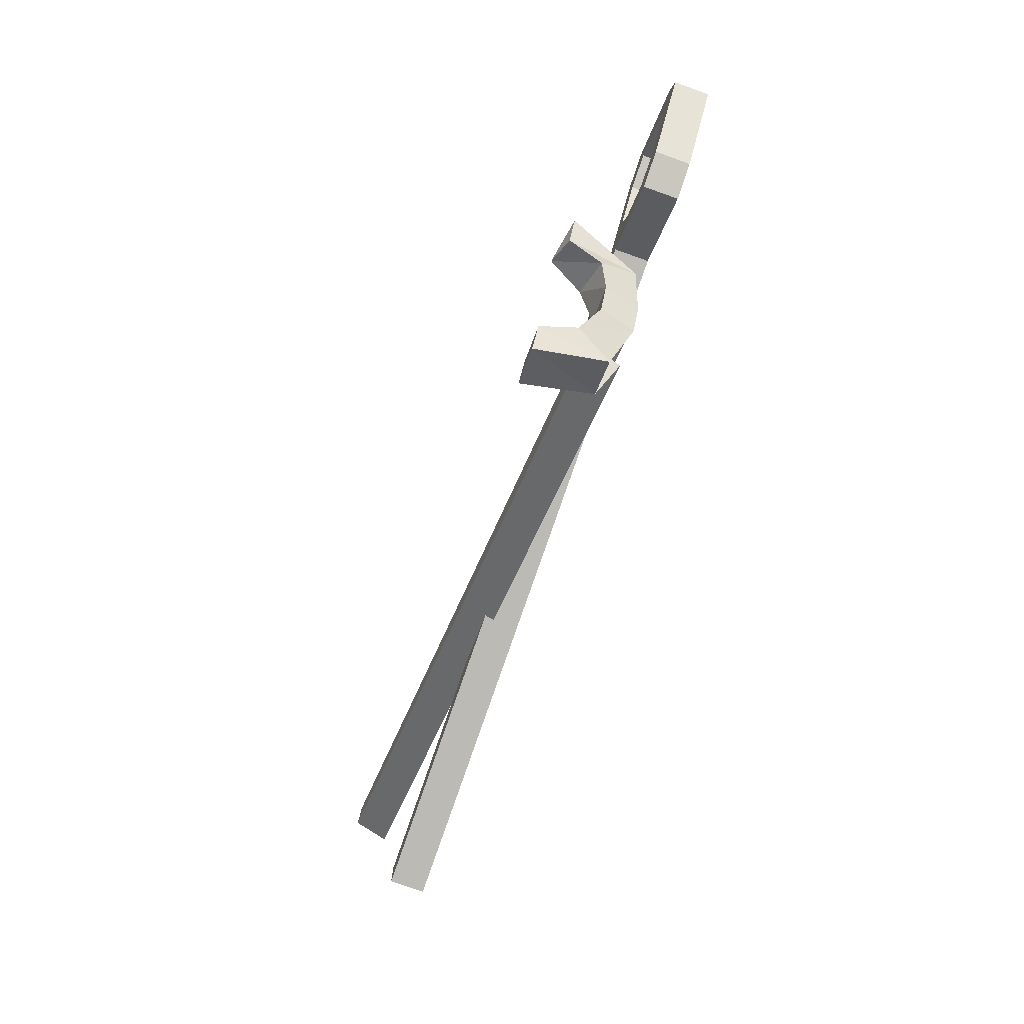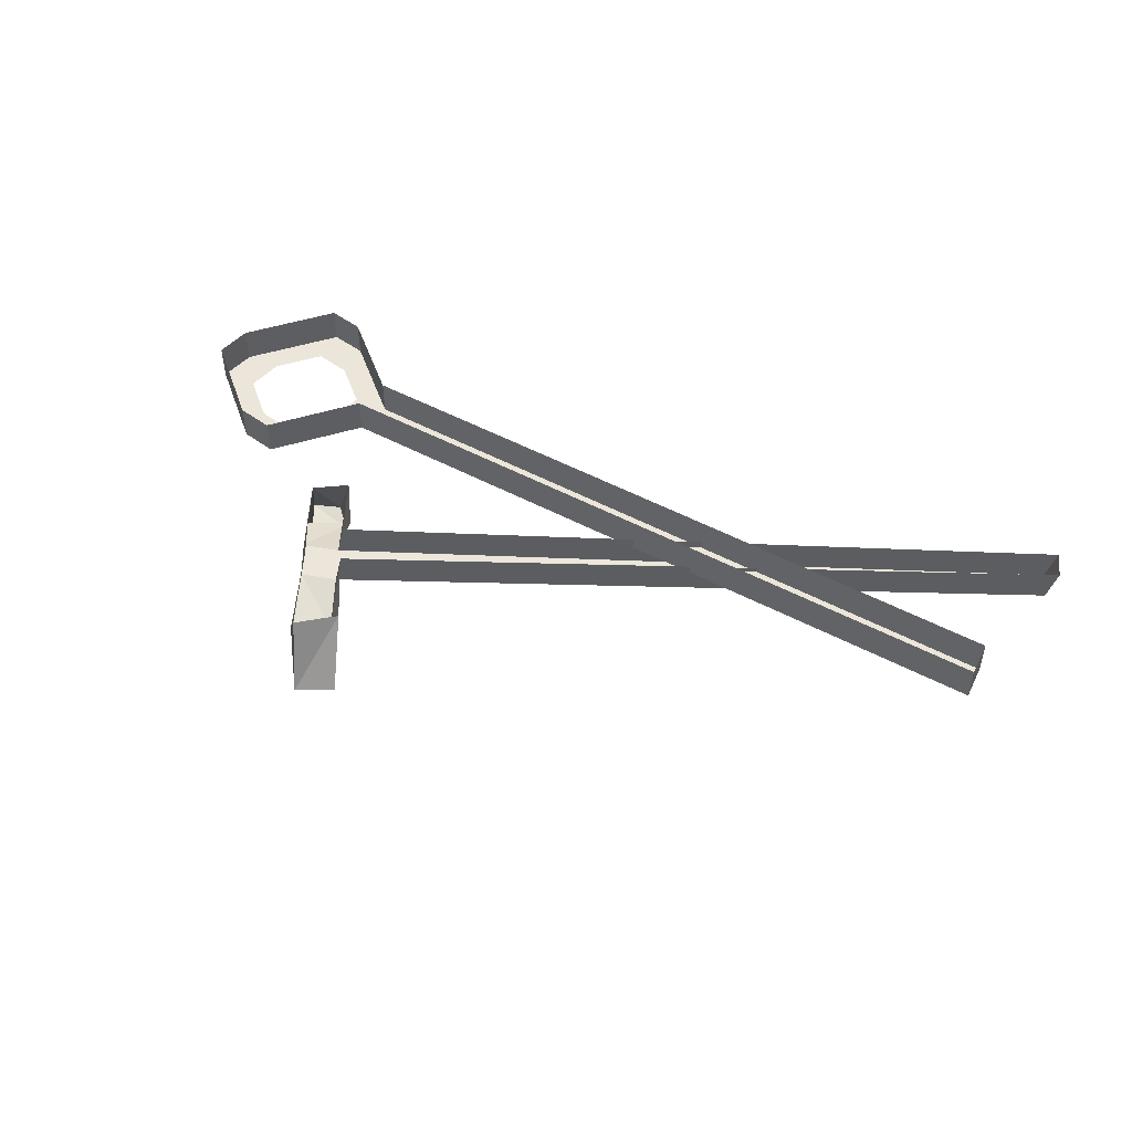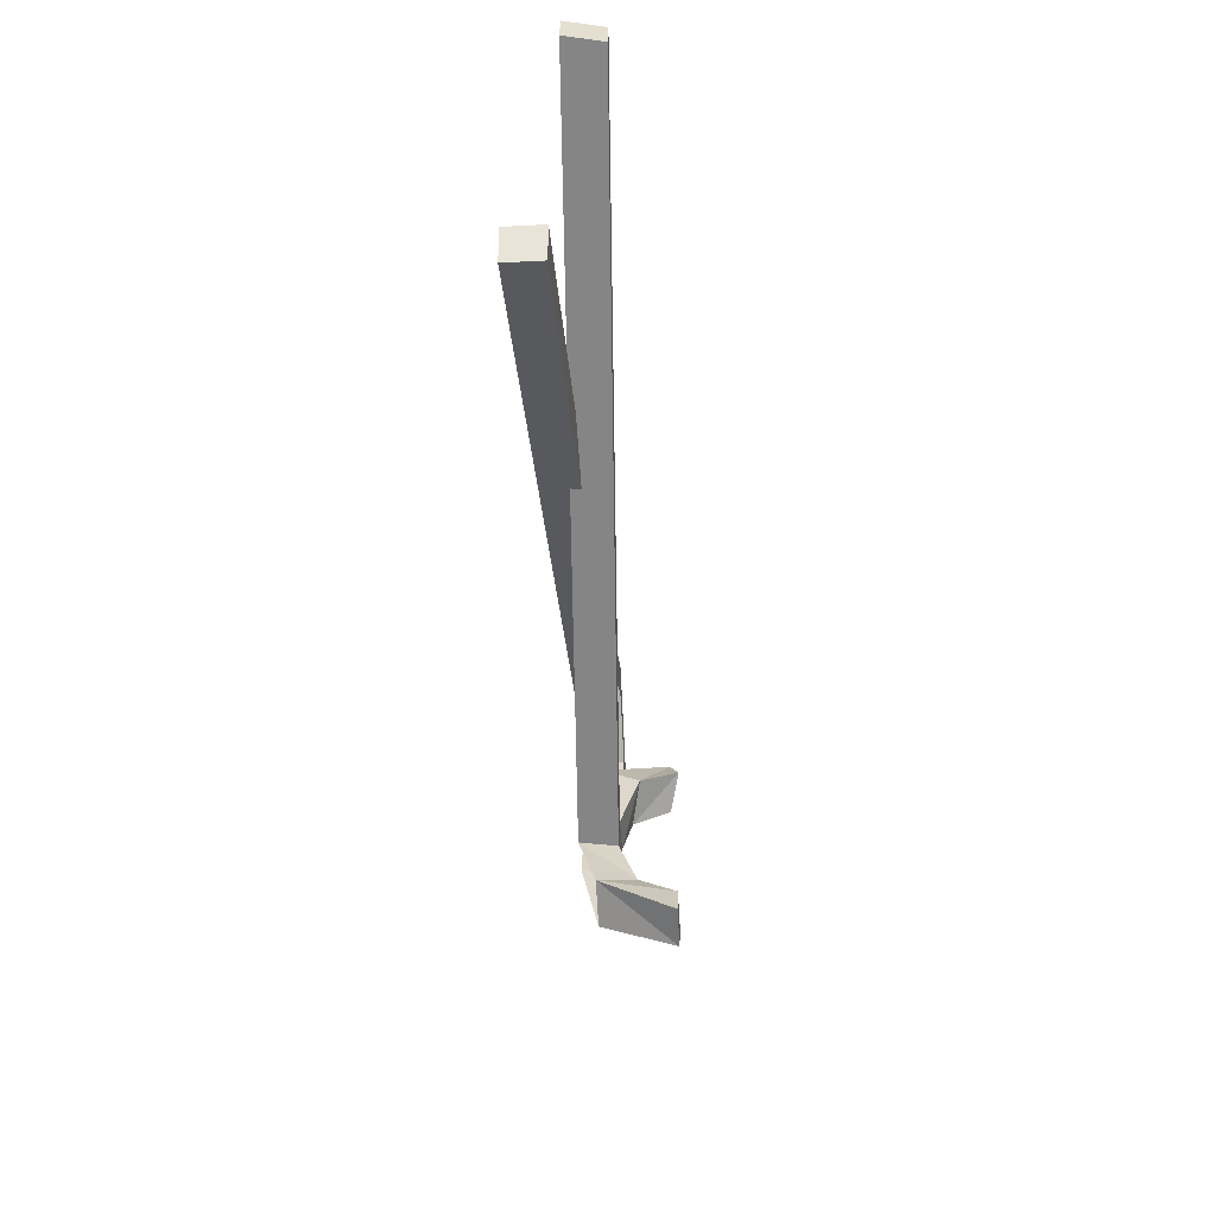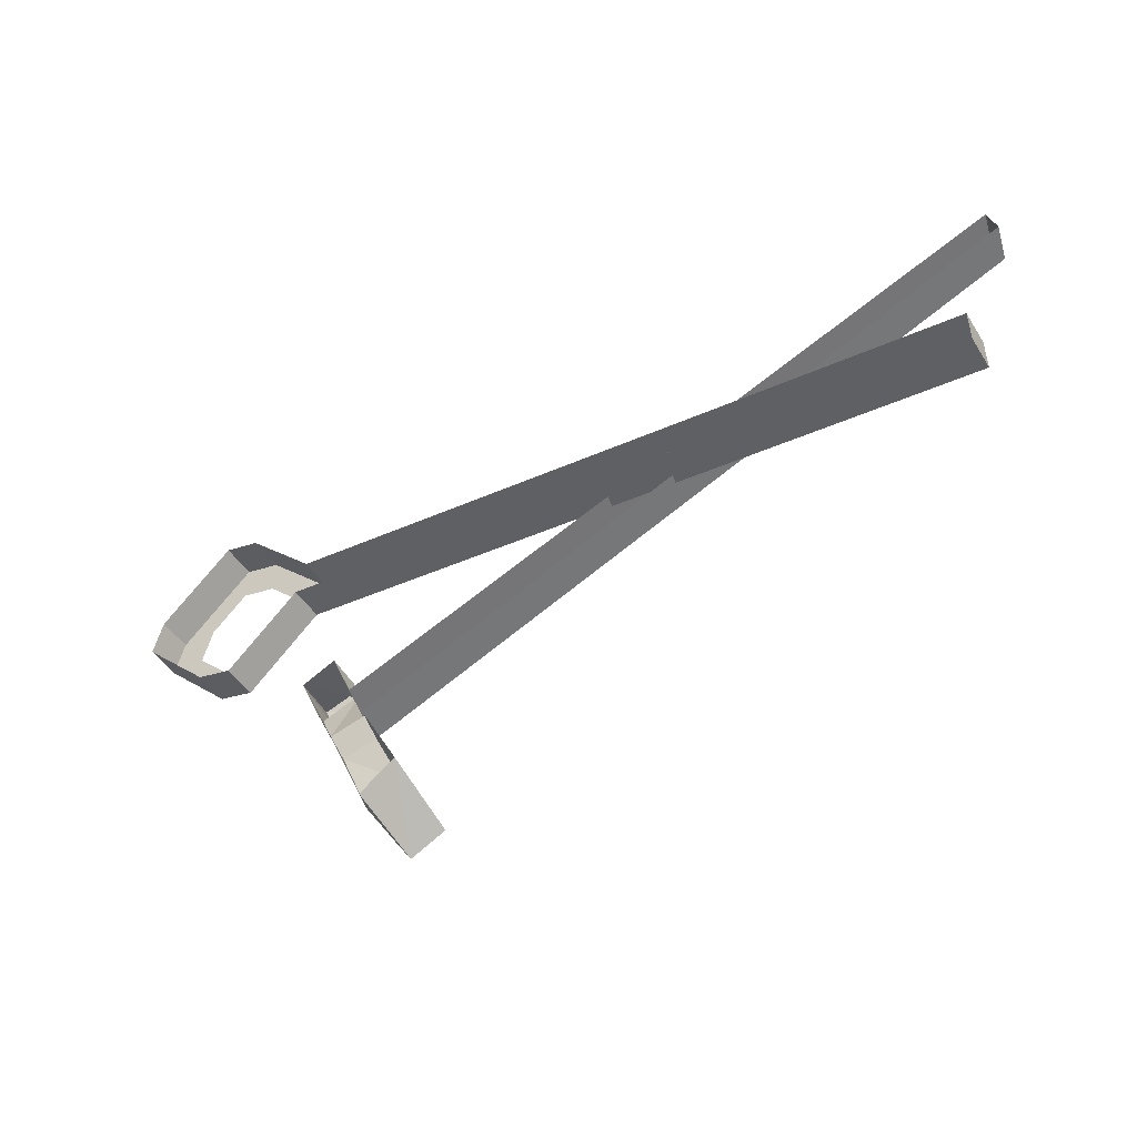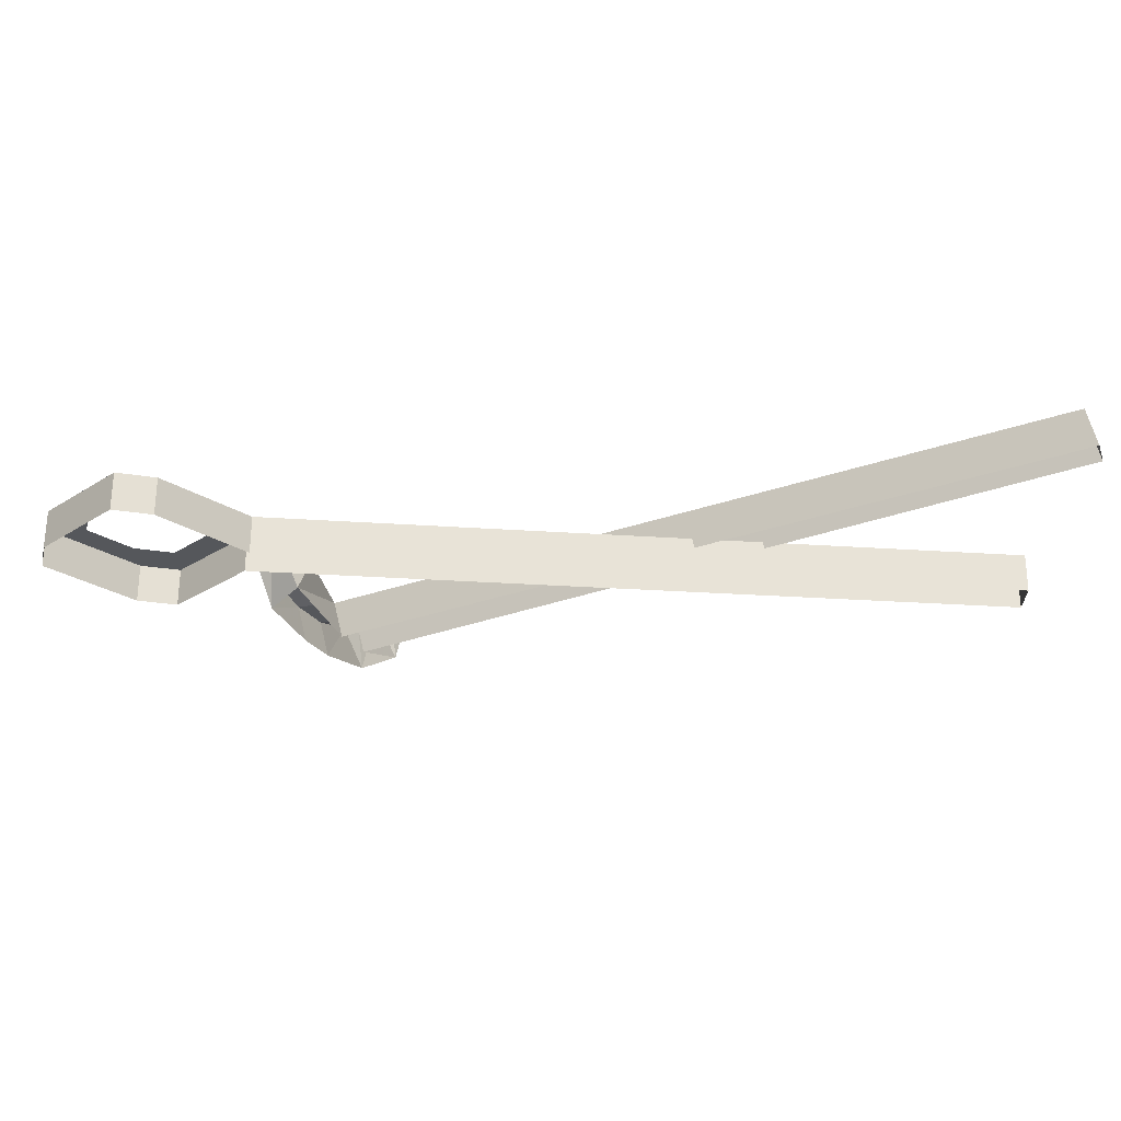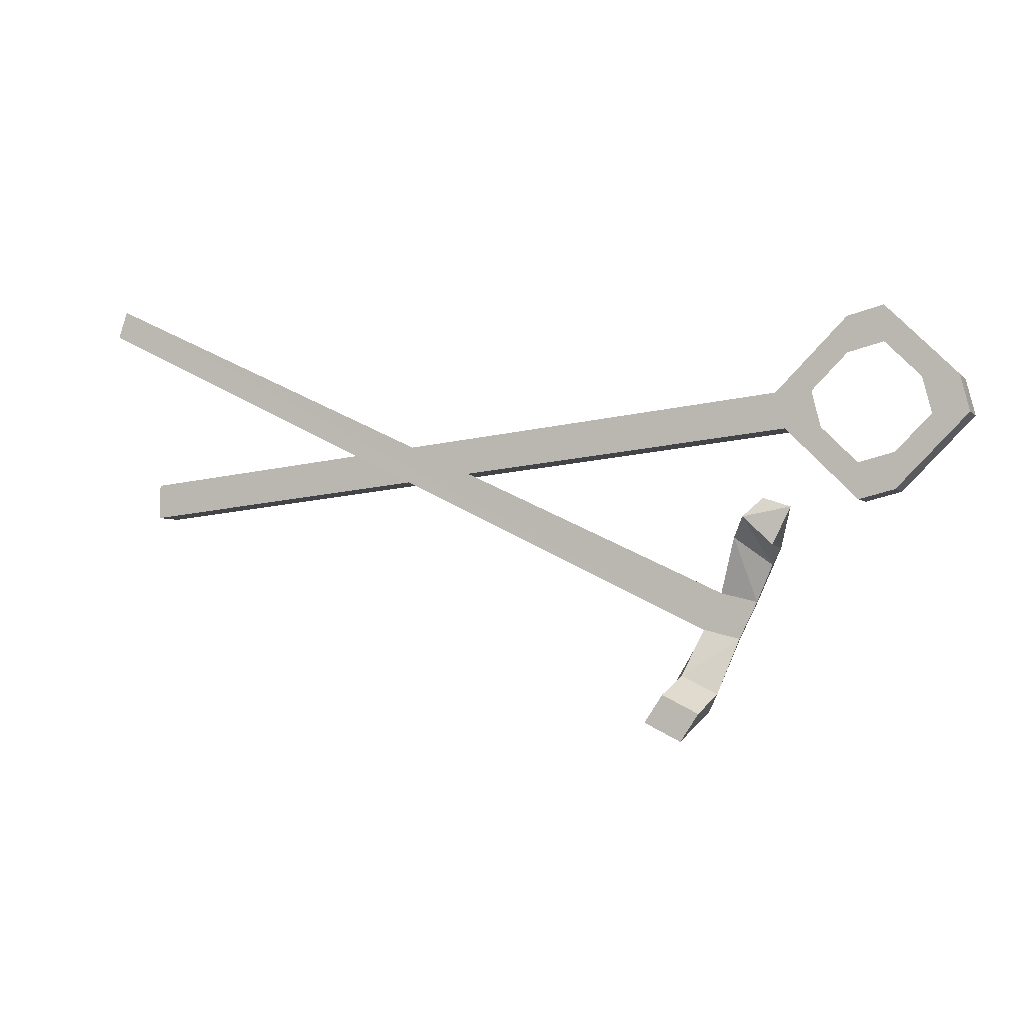
<metadata>
{"format":"obj","ext":"obj","renderer":"f3d","projection":"perspective","resolution":1024,"background":"white","views":[{"elev":-77.8,"azim":70.5,"up":"+Z"},{"elev":48.1,"azim":-154.5,"up":"+Y"},{"elev":-35.3,"azim":-86.0,"up":"+Z"},{"elev":-47.2,"azim":-149.2,"up":"+Z"},{"elev":63.5,"azim":-179.8,"up":"+Z"},{"elev":-3.8,"azim":21.5,"up":"+Z"}]}
</metadata>
<code>
v -0.4453 0.007812 0.3047
v 0.1719 0.007812 0.3672
v 0.1719 -0.02344 0.3672
v -0.4453 -0.02344 0.3047
v -0.4453 0.007812 0.3359
v -0.4453 -0.02344 0.3359
v 0.1641 0.007812 0.3984
v 0.1641 -0.02344 0.3984
v 0.2266 -0.02344 0.4609
v 0.2266 0.007812 0.4609
v 0.2578 -0.02344 0.4688
v 0.2578 0.007812 0.4688
v 0.3203 -0.02344 0.4062
v 0.3203 0.007812 0.4062
v 0.3281 -0.02344 0.375
v 0.3281 0.007812 0.375
v 0.2656 -0.02344 0.3125
v 0.2656 0.007812 0.3125
v 0.2344 -0.02344 0.3047
v 0.2344 0.007812 0.3047
v 0.2031 -0.02344 0.3672
v 0.1953 -0.02344 0.3984
v 0.2266 -0.02344 0.4297
v 0.2578 -0.02344 0.4375
v 0.2891 -0.02344 0.4062
v 0.2969 -0.02344 0.375
v 0.2656 -0.02344 0.3438
v 0.2344 -0.02344 0.3359
v -0.4609 -0.0625 0.5
v -0.4688 -0.0625 0.4766
v 0.1016 -0.03125 0.1953
v 0.1172 -0.03125 0.2266
v 0.1094 0 0.2266
v -0.4688 -0.03125 0.5
v -0.4766 -0.03125 0.4766
v 0.09375 0 0.1953
v 0.08594 -0.04688 0.1562
v 0.1328 -0.03125 0.1875
v 0.1484 -0.03125 0.2188
v 0.1328 -0.04688 0.2734
v 0.1406 -0.01562 0.2891
v 0.09375 -0.07812 0.1016
v 0.0625 -0.07812 0.1172
v 0.07031 -0.01562 0.1484
v 0.1016 -0.01562 0.125
v 0.1094 -0.07812 0.125
v 0.07812 -0.07812 0.1406
v 0.1172 -0.04688 0.1406
v 0.125 0 0.1875
v 0.1641 -0.03906 0.25
v 0.1484 -0.07812 0.2891
v 0.1641 -0.07031 0.3047
v 0.1641 -0.007812 0.2656
v 0.1875 -0.07031 0.2969
v 0.1719 -0.07031 0.2656
v 0.1406 0 0.2188
f 1 2 3
f 1 3 4
f 1 4 5
f 5 4 6
f 5 6 7
f 7 6 8
f 7 8 9
f 7 9 10
f 10 9 11
f 10 11 12
f 12 11 13
f 12 13 14
f 14 13 15
f 14 15 16
f 16 15 17
f 16 17 18
f 18 17 19
f 18 19 20
f 20 19 3
f 20 3 2
f 6 4 3
f 6 3 8
f 8 3 21
f 8 21 22
f 8 22 9
f 9 22 23
f 9 23 24
f 9 24 11
f 11 24 13
f 13 24 25
f 13 25 15
f 15 25 26
f 15 26 17
f 17 26 27
f 17 27 19
f 19 27 28
f 19 28 3
f 3 28 21
f 29 30 31
f 29 31 32
f 29 32 33
f 29 33 34
f 29 34 30
f 30 34 35
f 30 35 31
f 31 35 36
f 31 36 37
f 31 37 38
f 31 38 32
f 32 38 39
f 32 39 40
f 32 40 41
f 32 41 33
f 42 43 44
f 42 44 45
f 42 45 46
f 42 46 43
f 43 46 47
f 43 47 44
f 44 47 37
f 44 37 36
f 48 37 47
f 48 47 46
f 48 46 45
f 48 45 49
f 48 49 38
f 48 38 37
f 40 39 50
f 40 50 51
f 40 51 52
f 40 52 41
f 41 52 53
f 53 52 54
f 53 54 55
f 53 55 50
f 53 50 39
f 53 39 56
f 56 39 38
f 56 38 49
f 51 55 54
f 51 54 52
f 51 50 55

</code>
